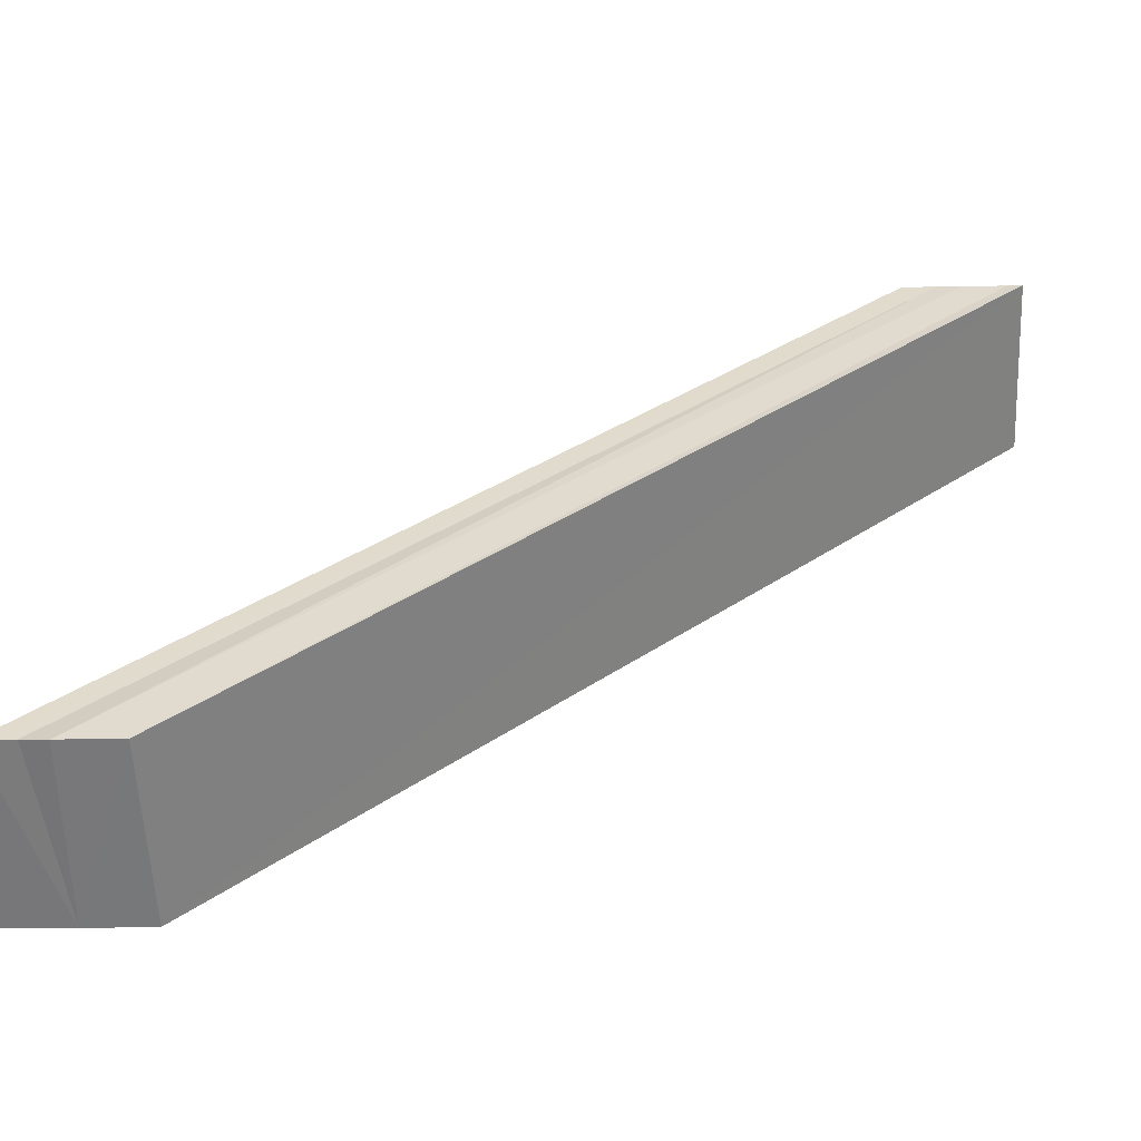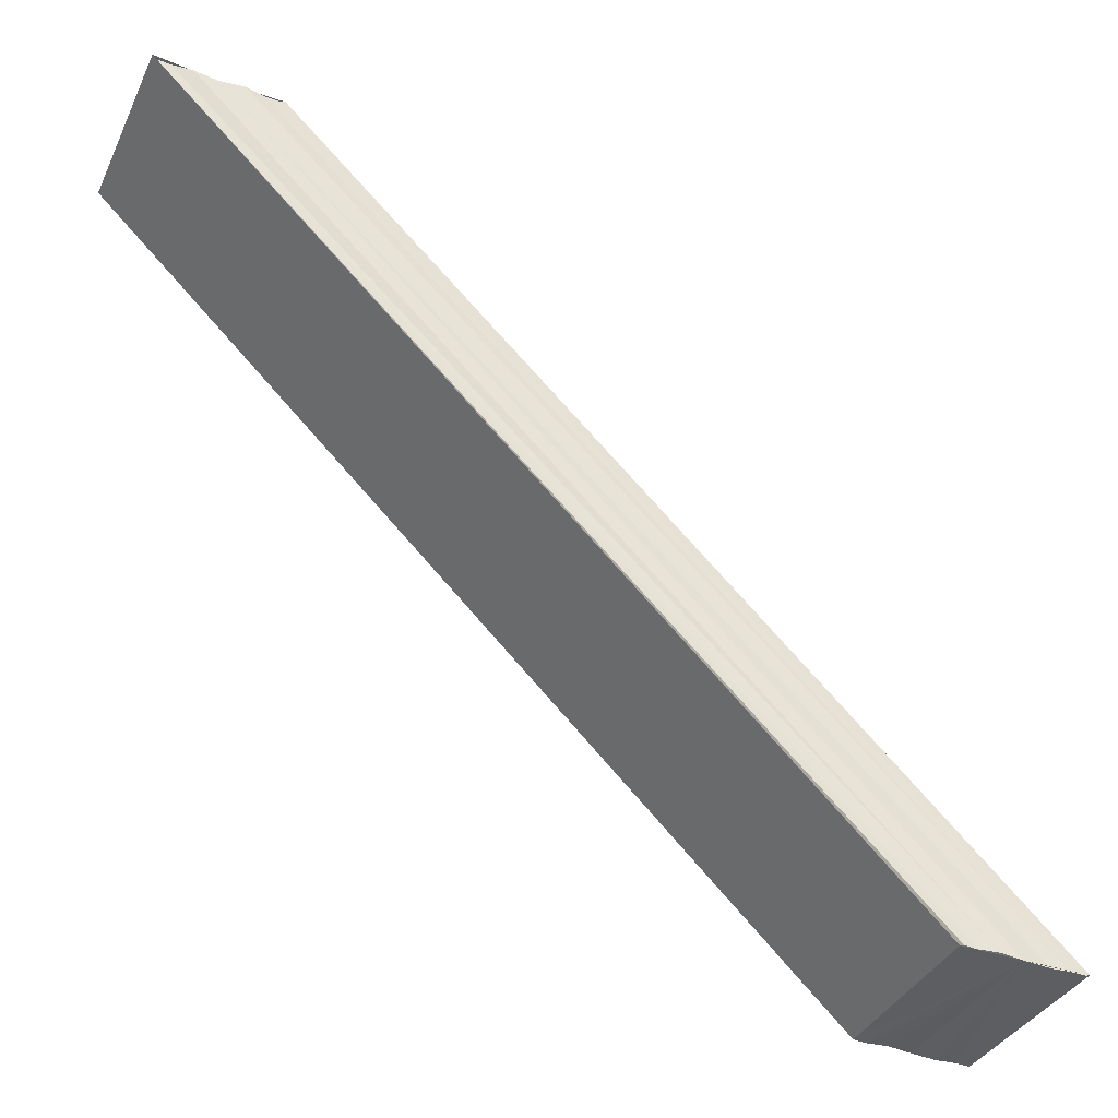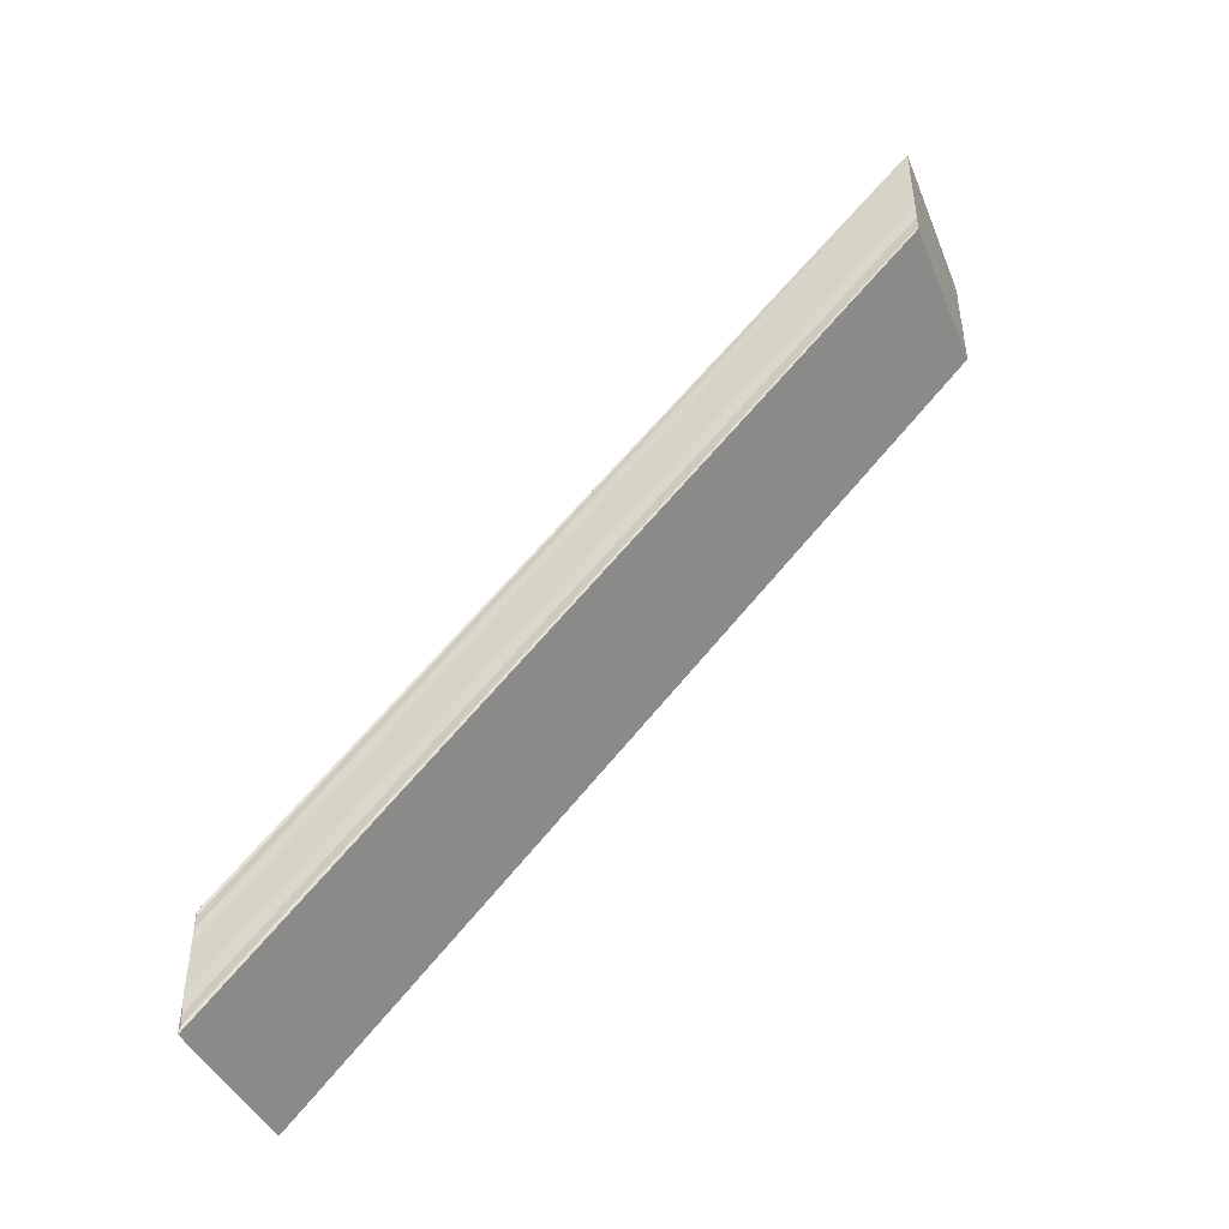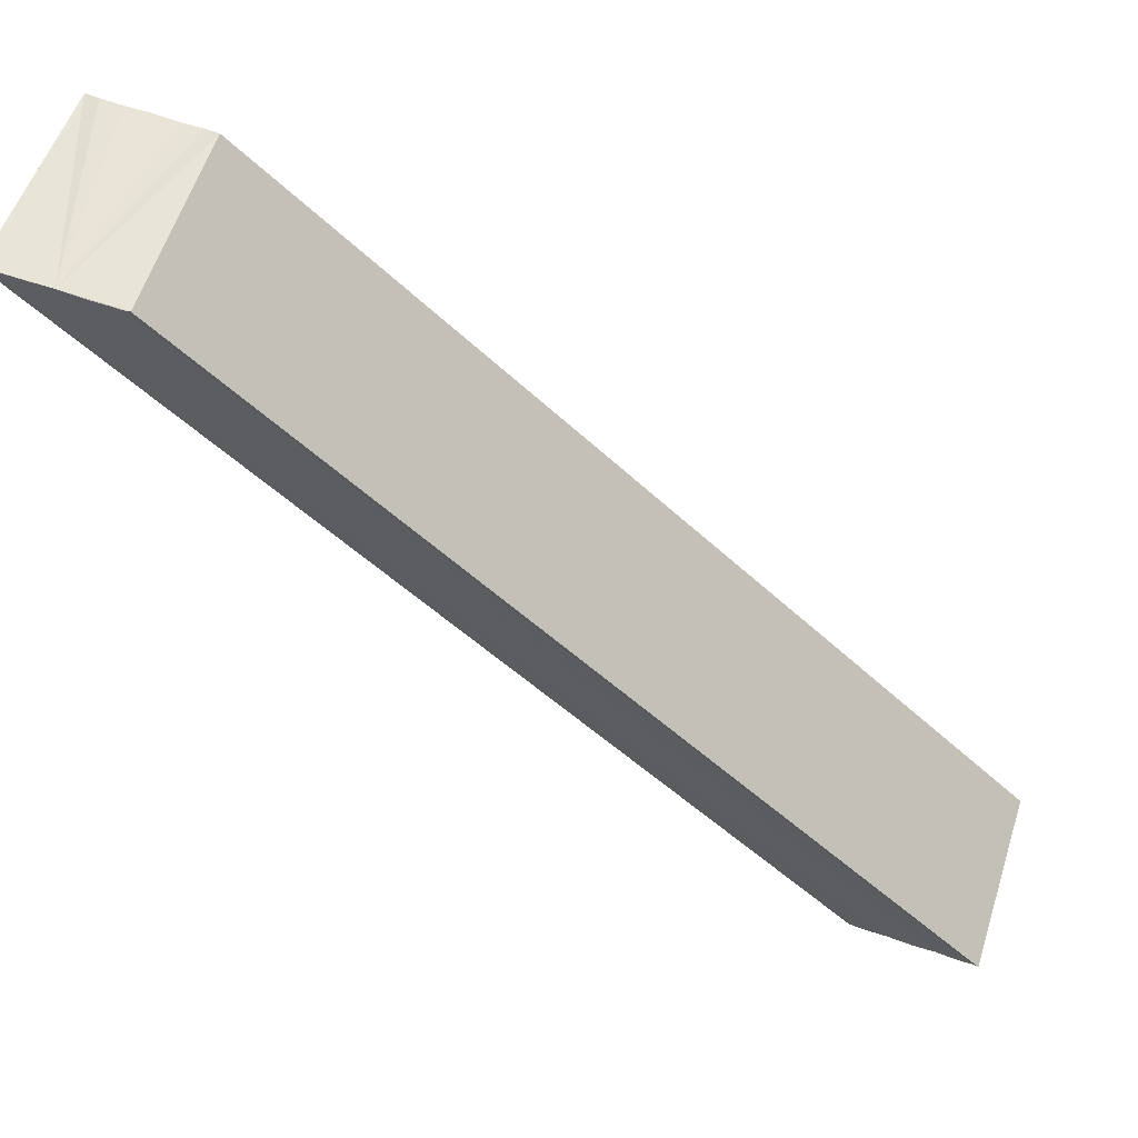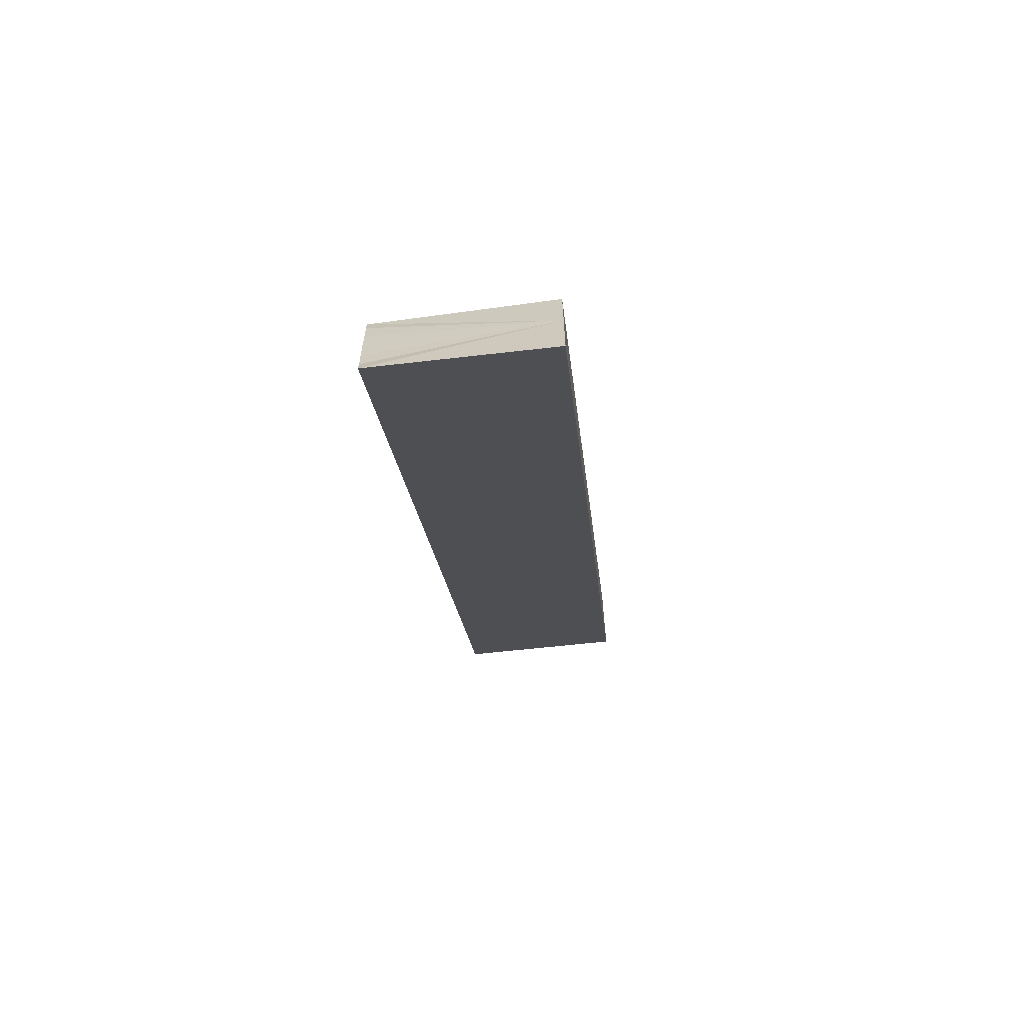
<metadata>
{"format":"obj","ext":"obj","renderer":"f3d","projection":"perspective","resolution":1024,"background":"white","views":[{"elev":-57.4,"azim":-88.9,"up":"+Y"},{"elev":-38.9,"azim":64.9,"up":"+Y"},{"elev":-44.3,"azim":111.8,"up":"+Z"},{"elev":61.2,"azim":109.6,"up":"+Y"},{"elev":-64.7,"azim":6.9,"up":"+Z"}]}
</metadata>
<code>
o 8486
v 2174 1868 7.396
v 2174 1868 7.395
v 2174 1868 7.354
v 2174 1868 7.394
v 2174 1868 7.352
v 2174 1868 7.393
v 2174 1868 7.351
v 2174 1868 7.398
v 2174 1868 7.355
v 2174 1868 7.399
v 2174 1868 7.356
v 2174 1868 7.399
v 2174 1868 7.357
v 2174 1868 7.399
v 2174 1868 7.356
v 2174 1868 7.398
v 2174 1868 7.355
v 2174 1868 7.396
v 2174 1868 7.354
v 2174 1868 7.395
v 2174 1868 7.352
v 2174 1868 7.394
v 2174 1868 7.351
v 2174 1868 7.393
v 2174 1868 7.351
v 2174 1868 7.396
v 2174 1868 7.394
v 2174 1868 7.395
v 2174 1868 7.396
v 2174 1868 7.398
v 2174 1868 7.399
v 2174 1868 7.399
v 2174 1868 7.4
v 2174 1868 7.357
v 2174 1868 7.357
v 2174 1868 7.357
v 2174 1868 7.357
v 2174 1868 7.399
v 2174 1868 7.4
v 2174 1868 7.356
v 2174 1868 7.399
v 2174 1868 7.355
v 2174 1868 7.398
v 2174 1868 7.354
v 2174 1868 7.357
v 2174 1868 7.356
v 2174 1868 7.355
v 2174 1868 7.354
v 2174 1868 7.352
v 2174 1868 7.351
v 2174 1868 7.351
v 2174 1868 7.35
v 2174 1868 7.352
v 2174 1868 7.395
v 2174 1868 7.351
v 2174 1868 7.394
v 2174 1868 7.351
v 2174 1868 7.393
v 2174 1868 7.35
v 2174 1868 7.393
v 2174 1868 7.35
v 2174 1868 7.393
v 2174 1868 7.393
v 2174 1868 7.393
v 2174 1868 7.351
v 2174 1868 7.393
v 2174 1868 7.35
v 2174 1868 7.4
v 2174 1868 7.399
v 2174 1868 7.357
f 1 2 3
f 2 4 5
f 4 6 7
f 8 1 9
f 10 8 11
f 12 10 13
f 13 14 15
f 15 16 17
f 17 18 19
f 19 20 21
f 21 22 23
f 23 24 25
f 26 24 27
f 26 27 28
f 26 28 29
f 26 29 30
f 26 30 31
f 26 31 32
f 26 32 33
f 34 33 35
f 36 32 37
f 38 39 34
f 40 38 34
f 41 38 40
f 42 41 40
f 43 41 42
f 44 43 42
f 44 36 45
f 26 43 44
f 44 37 46
f 44 46 47
f 44 47 48
f 44 48 49
f 44 49 50
f 44 50 51
f 44 51 52
f 53 26 44
f 54 26 53
f 55 54 53
f 56 54 55
f 57 56 55
f 58 56 57
f 59 58 57
f 60 58 61
f 26 62 63
f 64 62 65
f 65 66 67
f 68 69 70

</code>
